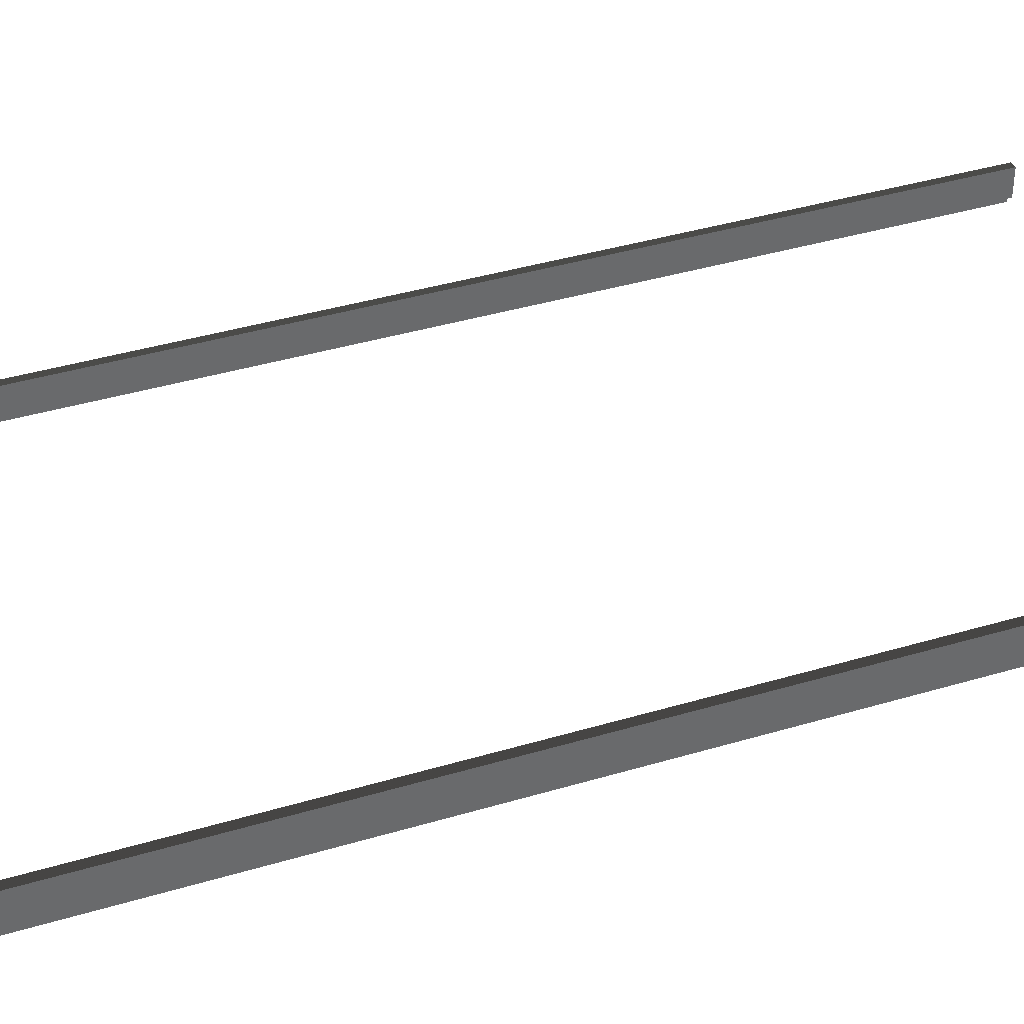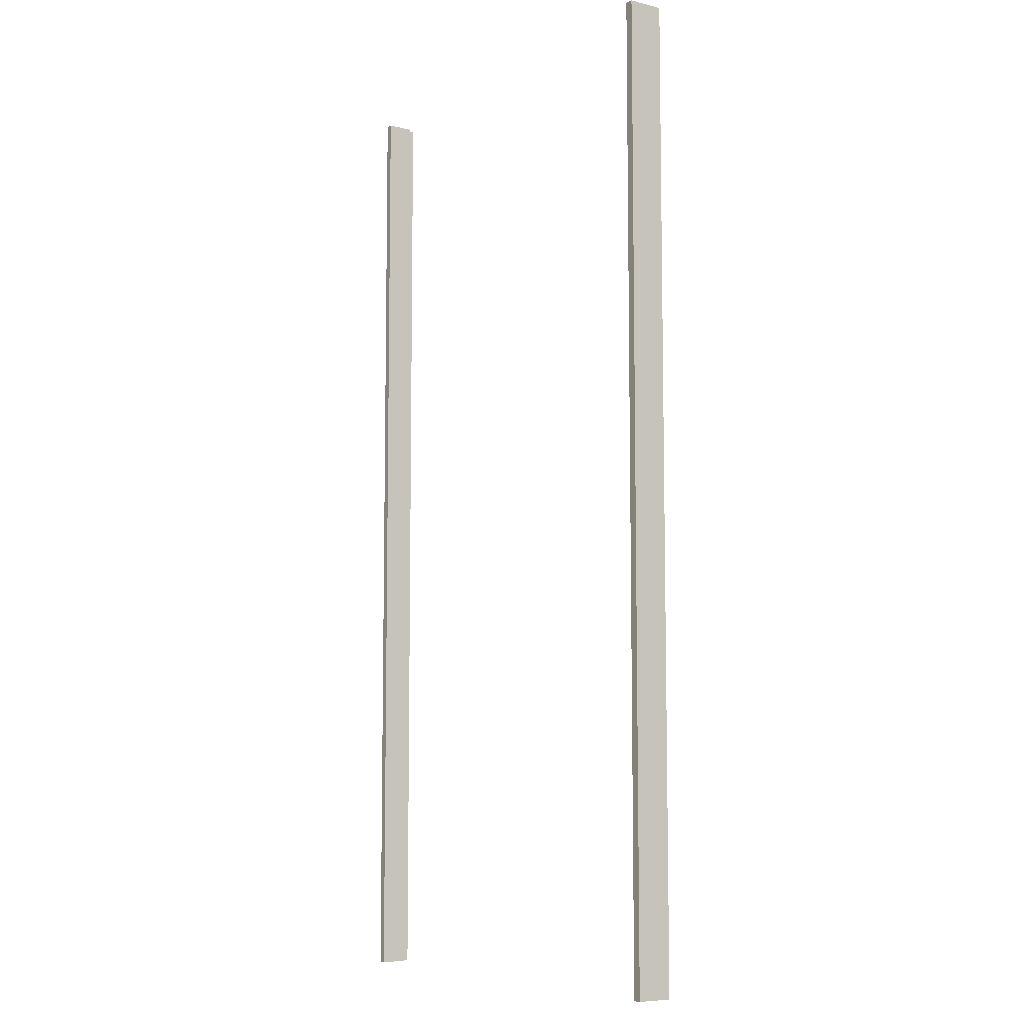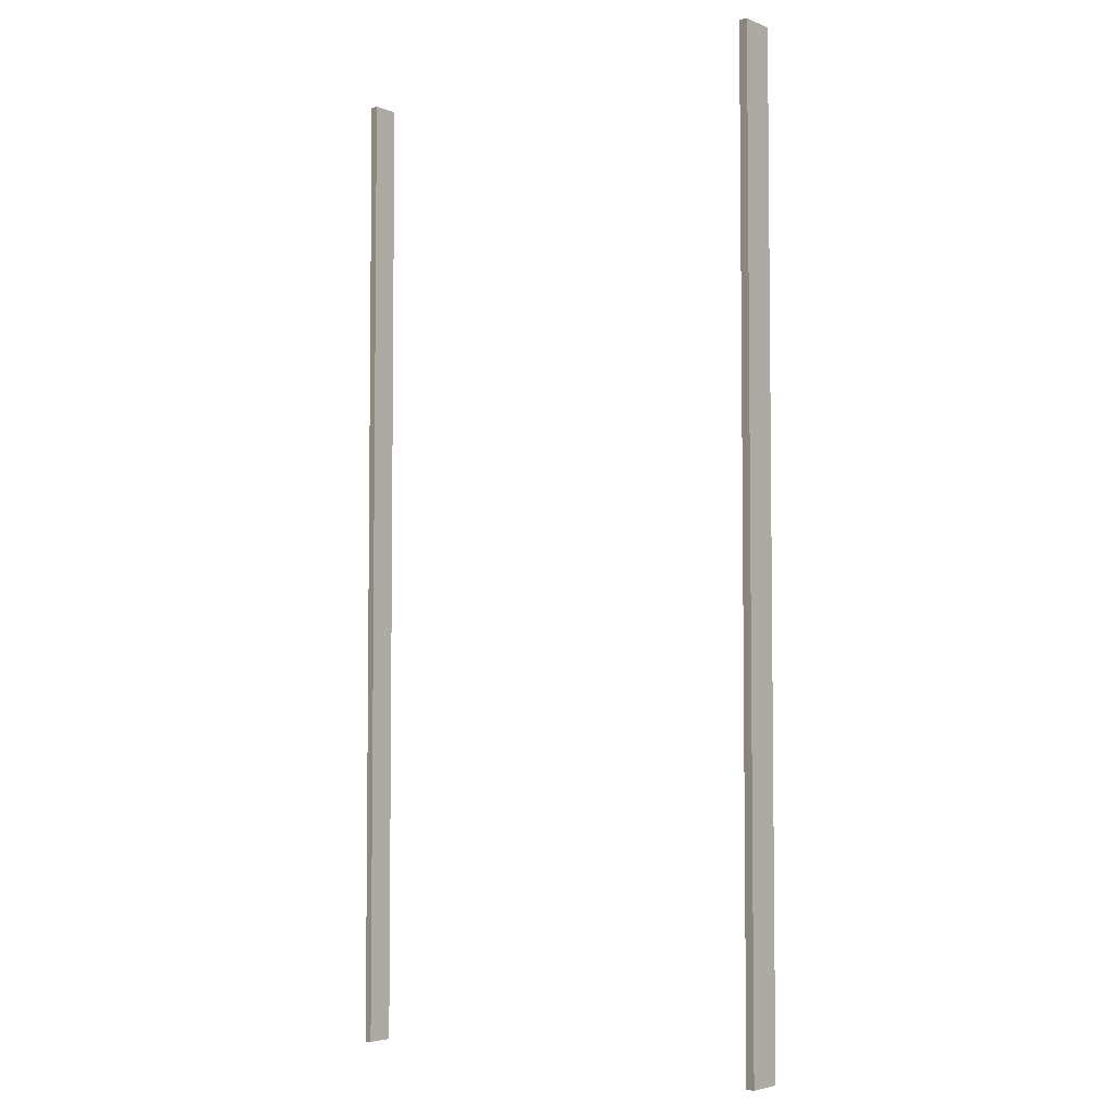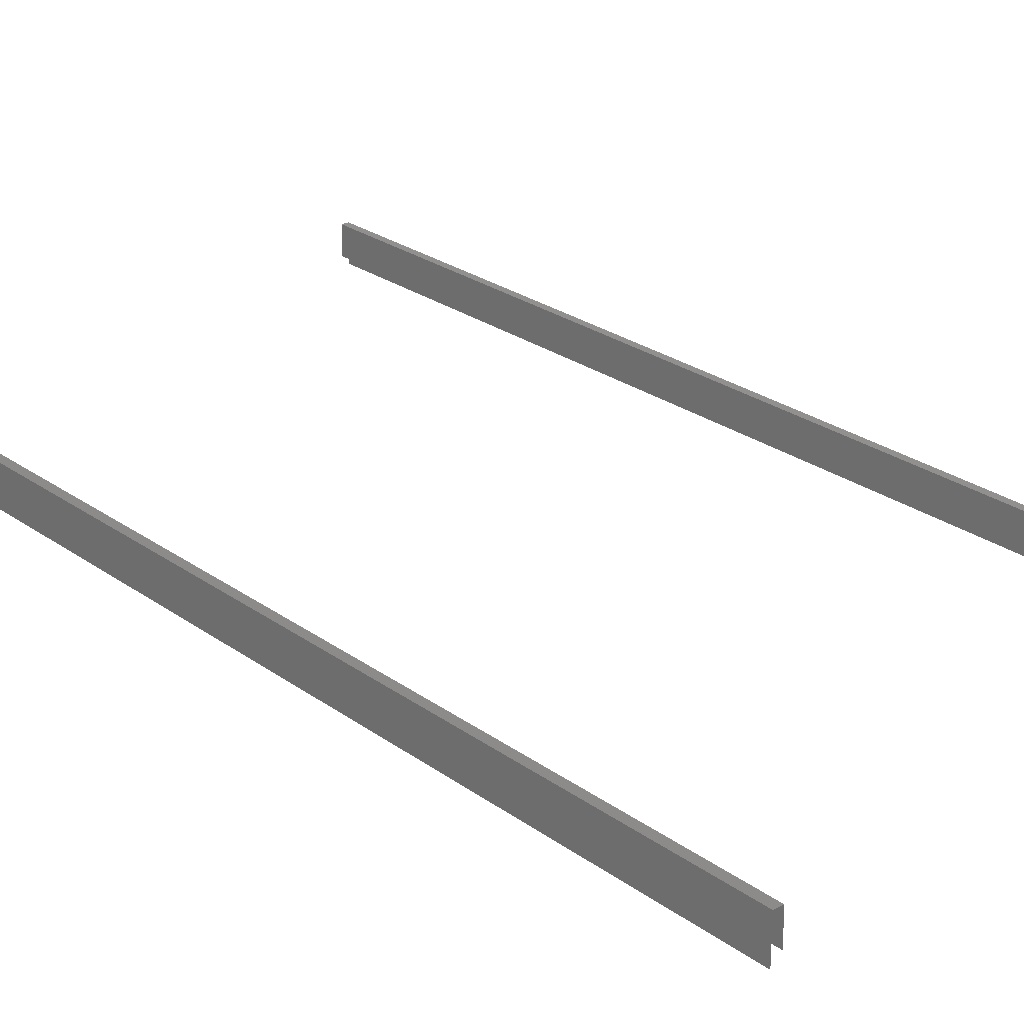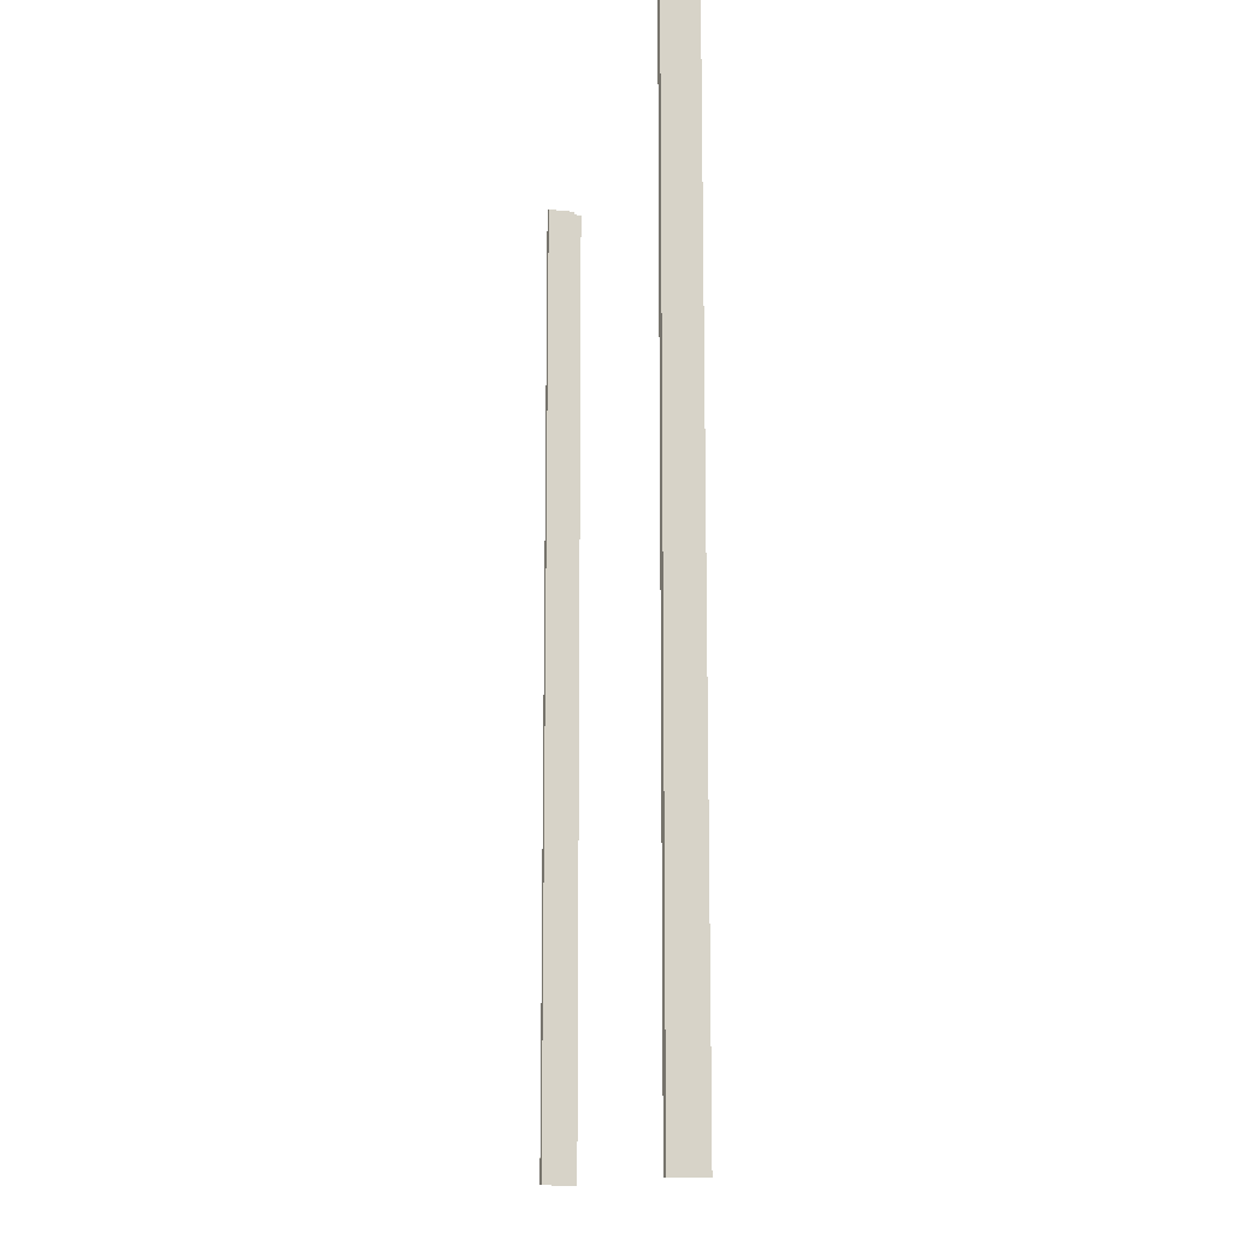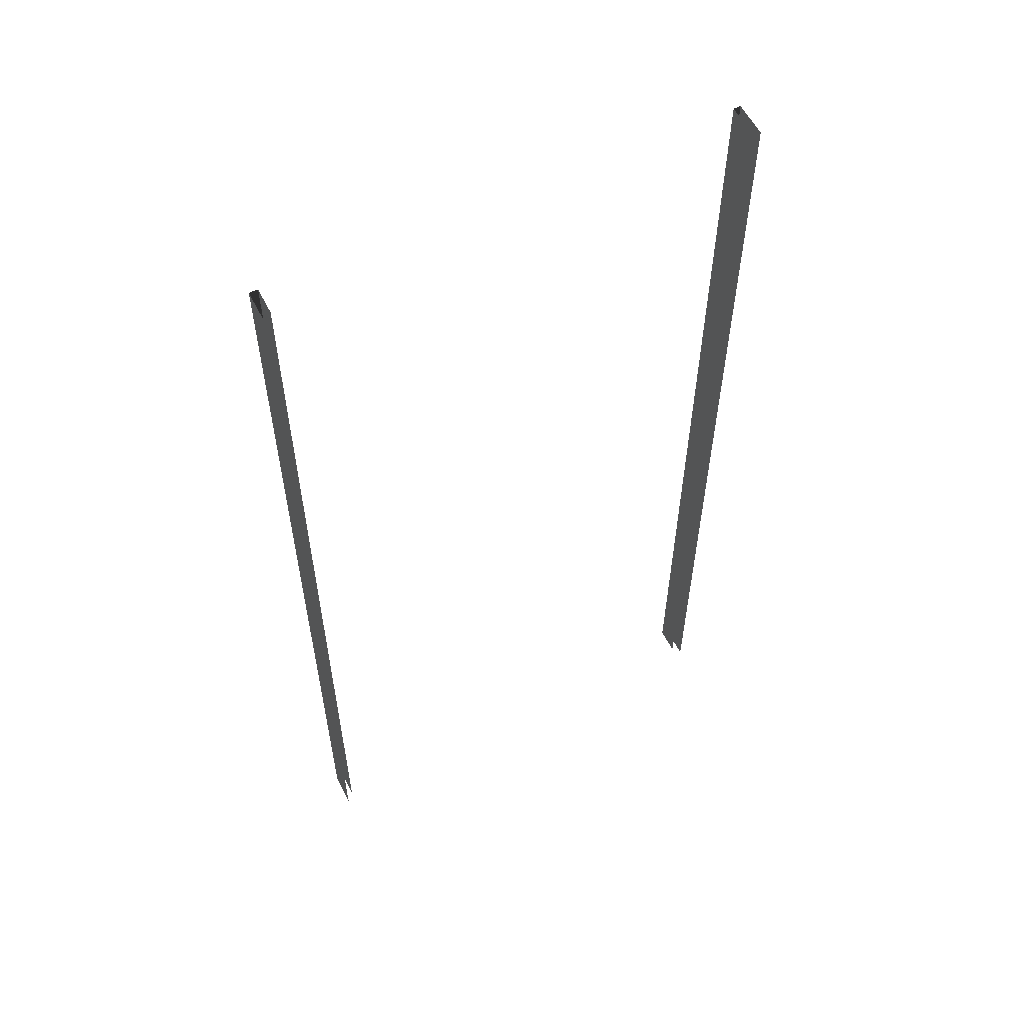
<metadata>
{"format":"obj","ext":"obj","renderer":"f3d","projection":"perspective","resolution":1024,"background":"white","views":[{"elev":39.3,"azim":69.5,"up":"+Z"},{"elev":-7.5,"azim":55.5,"up":"+Y"},{"elev":-4.3,"azim":38.1,"up":"+Y"},{"elev":24.4,"azim":140.1,"up":"+Z"},{"elev":-14.3,"azim":76.8,"up":"+Y"},{"elev":58.0,"azim":153.5,"up":"+Y"}]}
</metadata>
<code>
v -4.439 -18.9 0.05629
v -4.439 0.01039 0.5841
v -4.439 0.01039 0.05628
v -4.439 -18.9 0.5841
v -4.439 -18.9 0.5841
v -4.577 0.01039 0.5841
v -4.439 0.01039 0.5841
v -4.577 -18.9 0.5841
v -4.577 0.01039 0.5841
v -4.577 -18.9 -0.1043
v -4.577 0.01039 -0.1043
v -4.577 -18.9 0.5841
v 4.418 -18.9 0.5841
v 4.418 0.01039 0.05628
v 4.418 0.01039 0.5841
v 4.418 -18.9 0.05629
v 4.579 -18.9 0.5841
v 4.418 0.01039 0.5841
v 4.579 0.01039 0.5841
v 4.418 -18.9 0.5841
v 4.579 -18.9 -0.1043
v 4.579 0.01039 0.5841
v 4.579 0.01039 -0.1043
v 4.579 -18.9 0.5841
g DTv2-48mSection_(M)_1954_73
f 1 3 2
f 2 4 1
f 5 7 6
f 6 8 5
f 9 11 10
f 10 12 9
f 13 15 14
f 14 16 13
f 17 19 18
f 18 20 17
f 21 23 22
f 22 24 21

</code>
